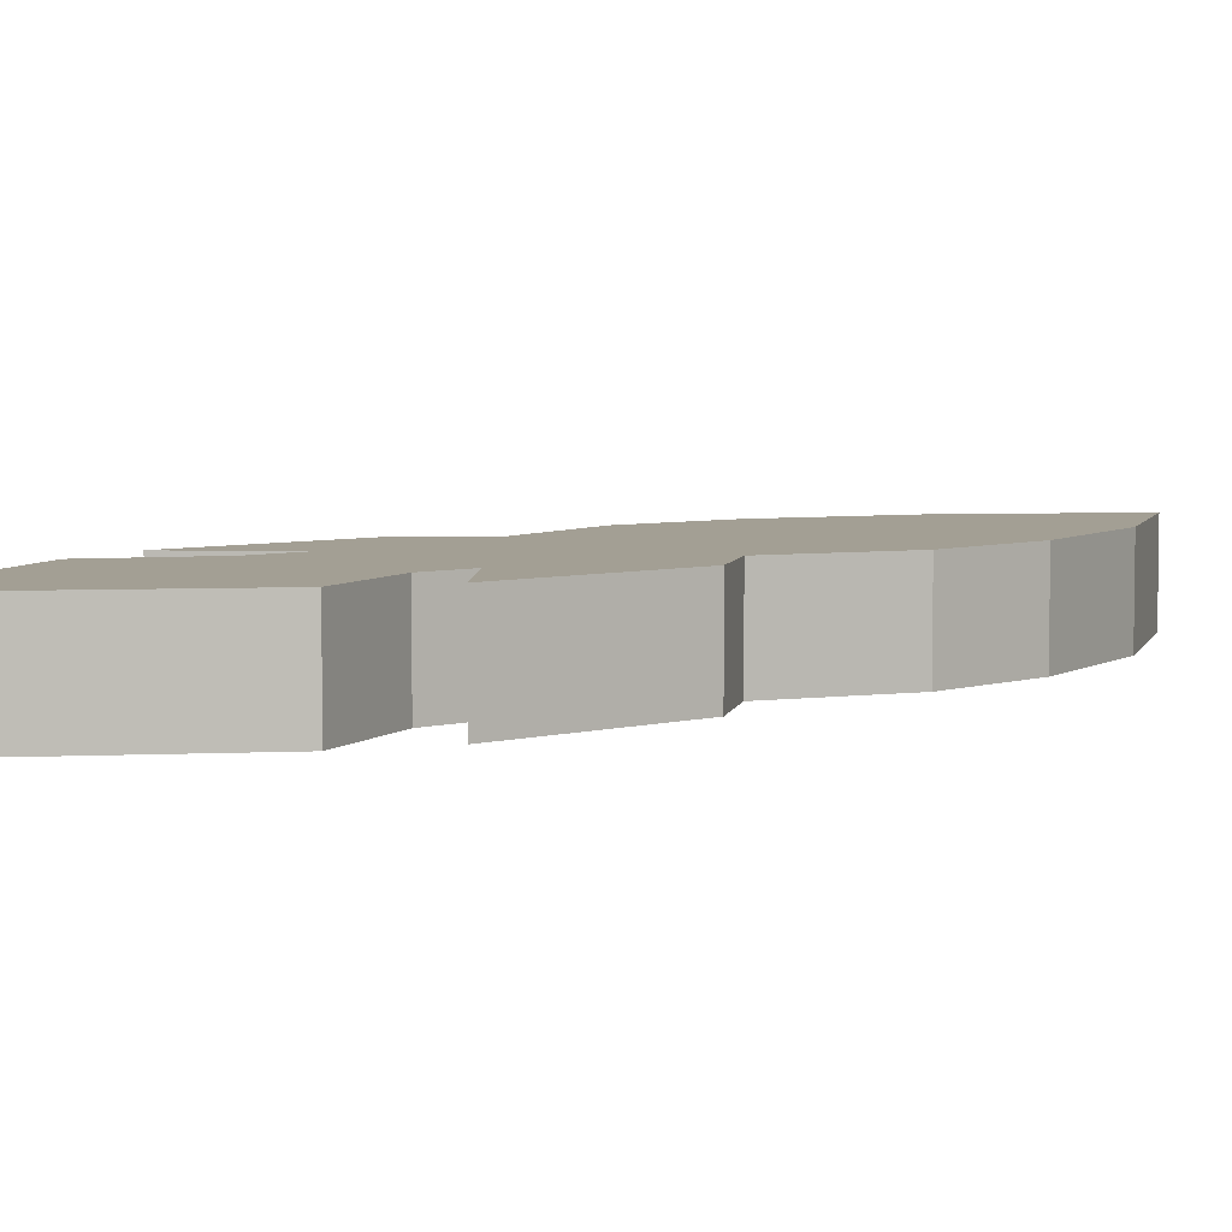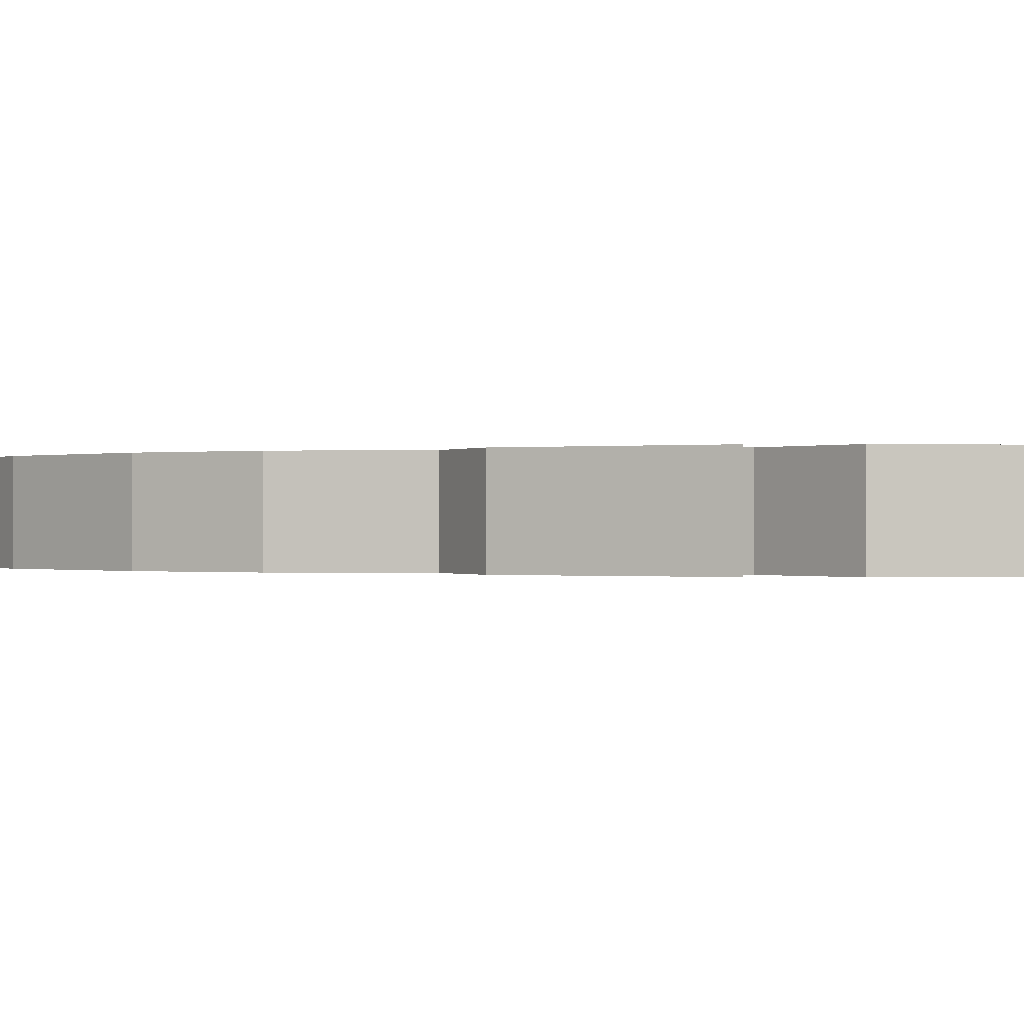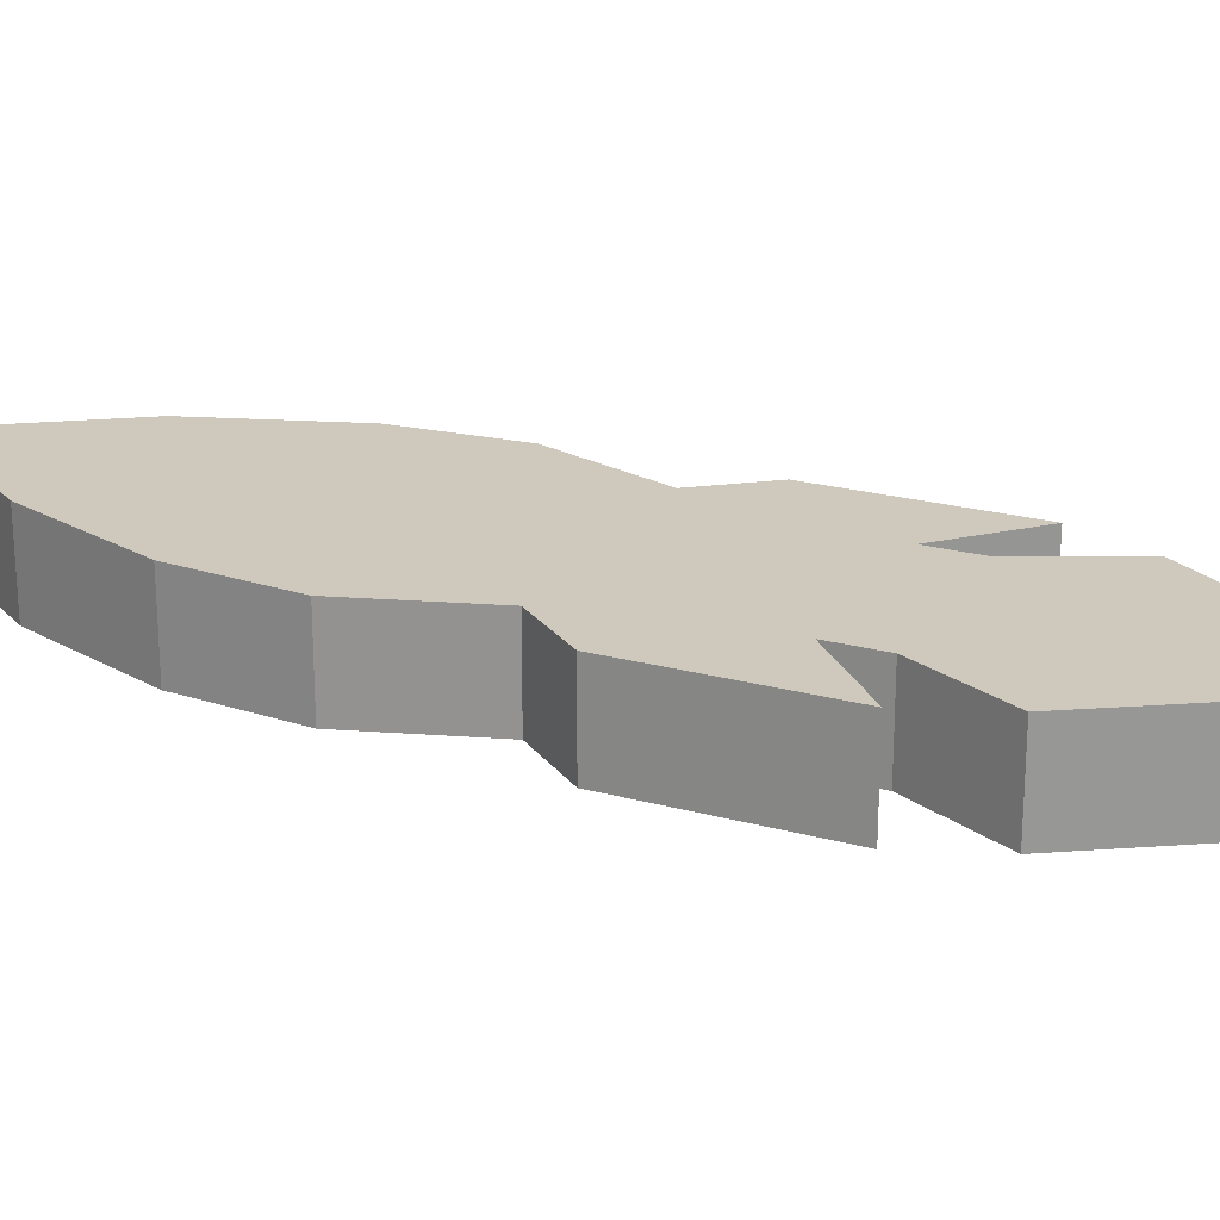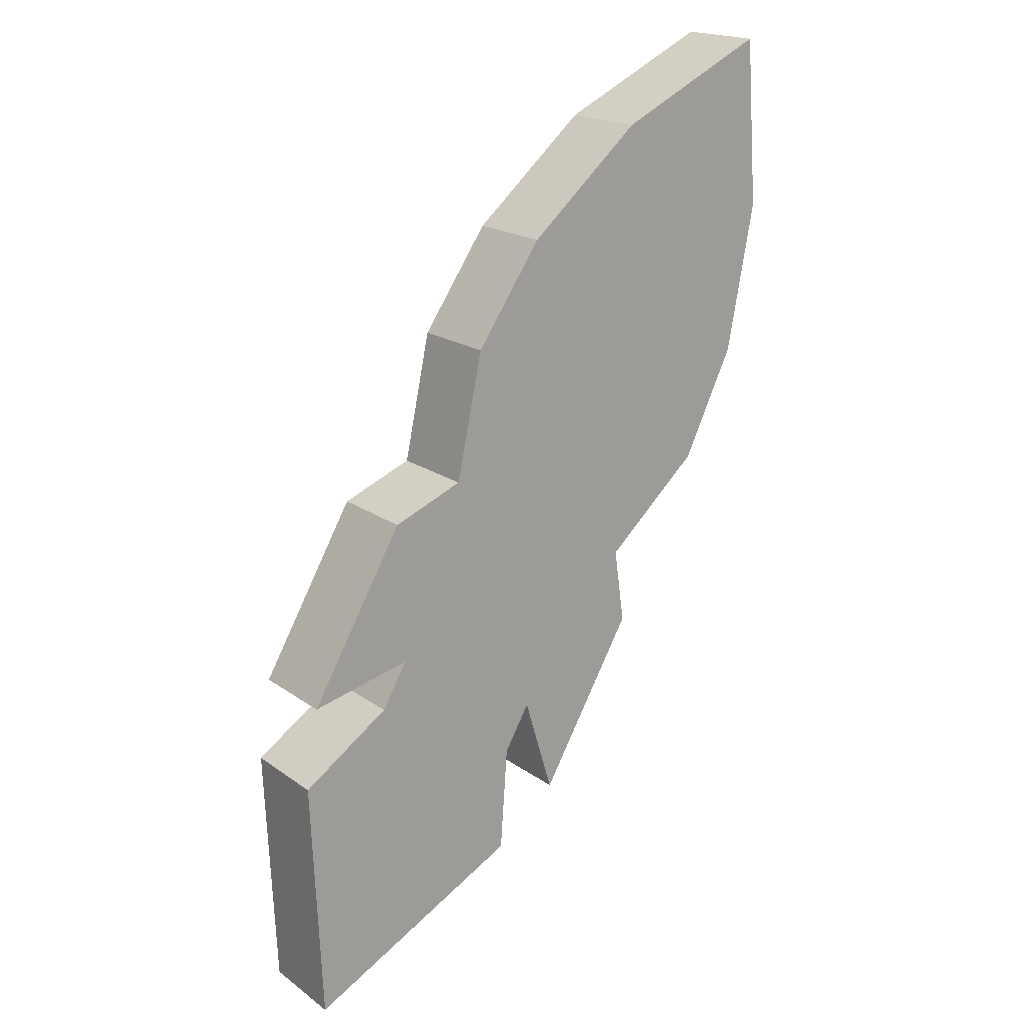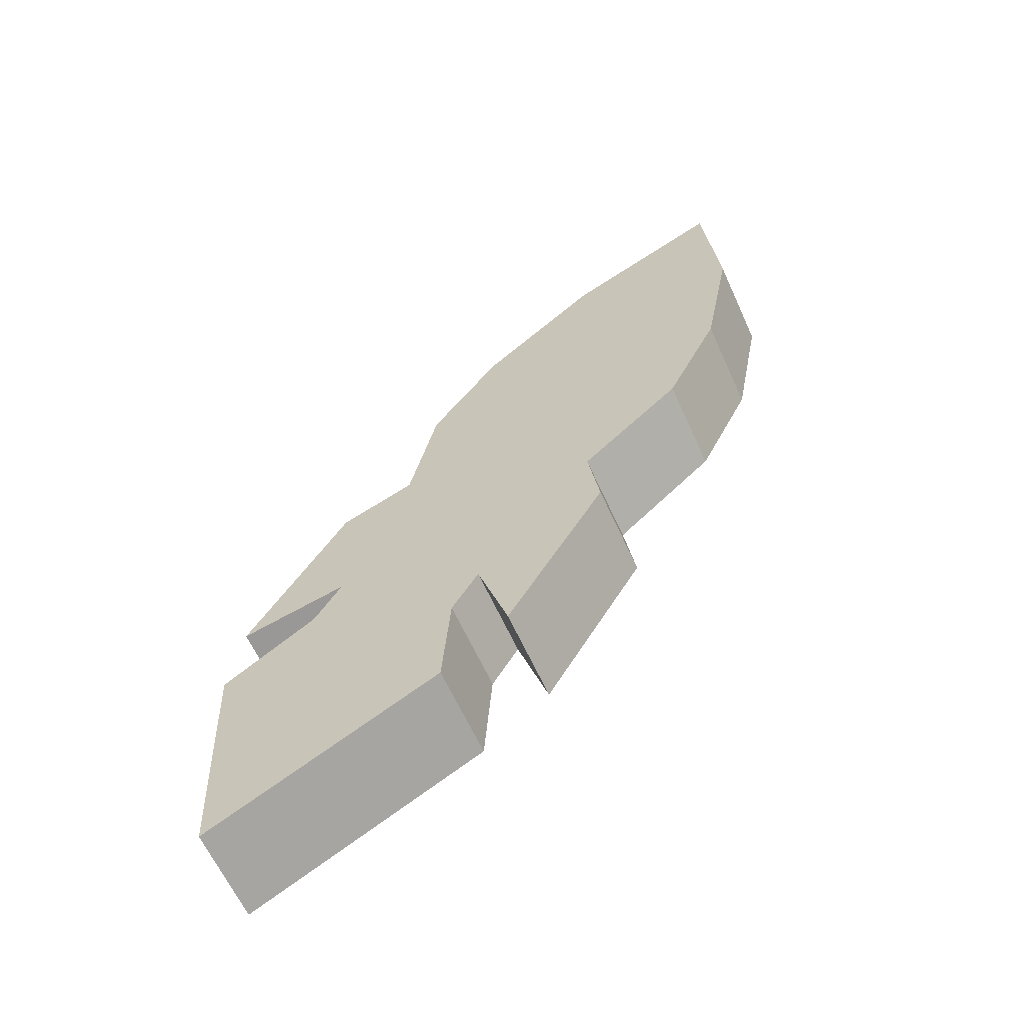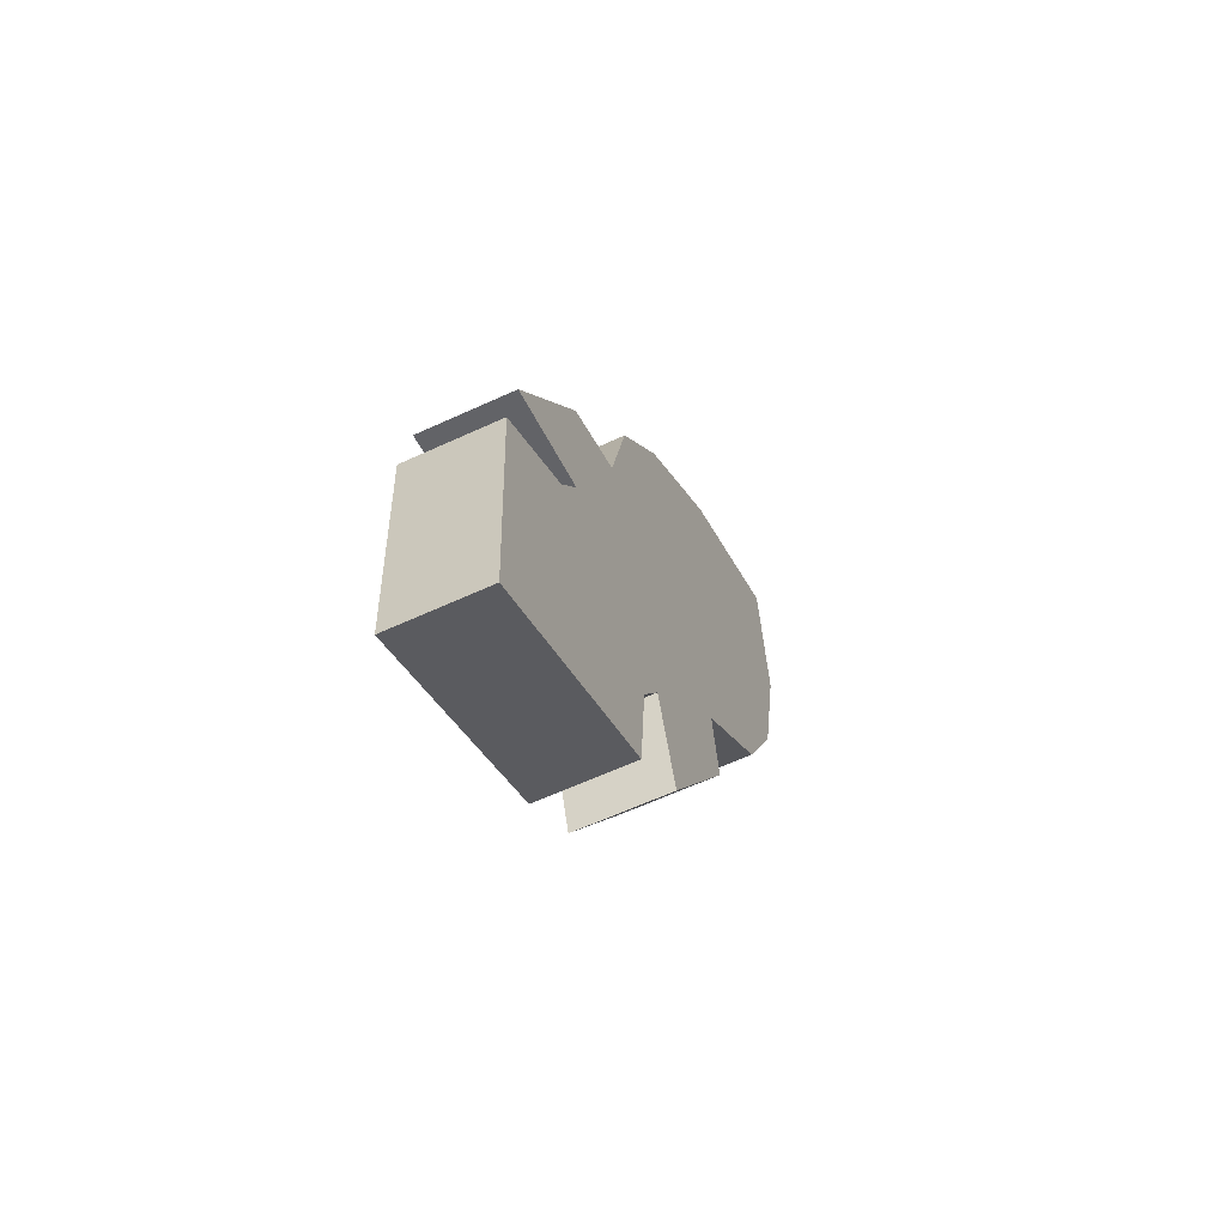
<metadata>
{"format":"obj","ext":"obj","renderer":"f3d","projection":"perspective","resolution":1024,"background":"white","views":[{"elev":5.3,"azim":19.2,"up":"+Z"},{"elev":-0.2,"azim":-95.0,"up":"+Z"},{"elev":22.3,"azim":-94.6,"up":"+Z"},{"elev":18.7,"azim":-36.7,"up":"+Y"},{"elev":-63.0,"azim":24.4,"up":"+Y"},{"elev":-62.6,"azim":-65.0,"up":"+Y"}]}
</metadata>
<code>
o RocketIcon_Plane.006
v -0.2949 -0.1298 0.05236
v 0.03505 -0.3203 0.05236
v 0.01234 0.3633 0.05236
v 0.3085 0.1924 0.05236
v 0.1345 -0.03621 0.05236
v -0.09862 0.09838 0.05236
v -0.03088 -0.2551 0.05236
v -0.2055 -0.1543 0.05236
v -0.1826 0.06472 0.05236
v 0.1474 -0.1258 0.05236
v 0.3267 0.5659 0.05236
v -0.2969 -0.5143 0.05236
v -0.0006 -0.2027 0.05236
v -0.1752 -0.1019 0.05236
v 0.3417 0.3681 0.05236
v 0.1479 0.48 0.05236
v 0.2479 0.06574 0.05236
v -0.06702 0.2476 0.05236
v -0.3098 -0.2249 0.05236
v -0.0399 -0.3807 0.05236
v -0.2949 -0.1298 -0.05236
v 0.03505 -0.3203 -0.05236
v 0.01234 0.3633 -0.05236
v 0.3085 0.1924 -0.05236
v 0.1345 -0.03621 -0.05236
v -0.09862 0.09838 -0.05236
v -0.03088 -0.2551 -0.05236
v -0.2055 -0.1543 -0.05236
v -0.1826 0.06472 -0.05236
v 0.1474 -0.1258 -0.05236
v 0.3267 0.5659 -0.05236
v -0.2969 -0.5143 -0.05236
v -0.0006 -0.2027 -0.05236
v -0.1752 -0.1019 -0.05236
v 0.3417 0.3681 -0.05236
v 0.1479 0.48 -0.05236
v 0.2479 0.06574 -0.05236
v -0.06702 0.2476 -0.05236
v -0.3098 -0.2249 -0.05236
v -0.0399 -0.3807 -0.05236
f 8 7 13 14
f 28 34 33 27
f 7 27 33 13
f 14 34 28 8
f 3 4 15 16
f 5 6 9 10
f 16 15 11
f 3 18 17 4
f 9 1 14
f 10 9 14 13
f 2 10 13
f 18 6 5 17
f 23 36 35 24
f 25 30 29 26
f 36 31 35
f 23 24 37 38
f 29 34 21
f 30 33 34 29
f 22 33 30
f 38 37 25 26
f 1 21 34 14
f 6 26 29 9
f 17 37 24 4
f 2 22 30 10
f 5 25 37 17
f 9 29 21 1
f 18 38 26 6
f 15 35 31 11
f 3 23 38 18
f 10 30 25 5
f 16 36 23 3
f 4 24 35 15
f 11 31 36 16
f 13 33 22 2
f 20 19 12
f 7 8 19 20
f 40 32 39
f 27 40 39 28
f 12 32 40 20
f 19 39 32 12
f 20 40 27 7
f 8 28 39 19

</code>
